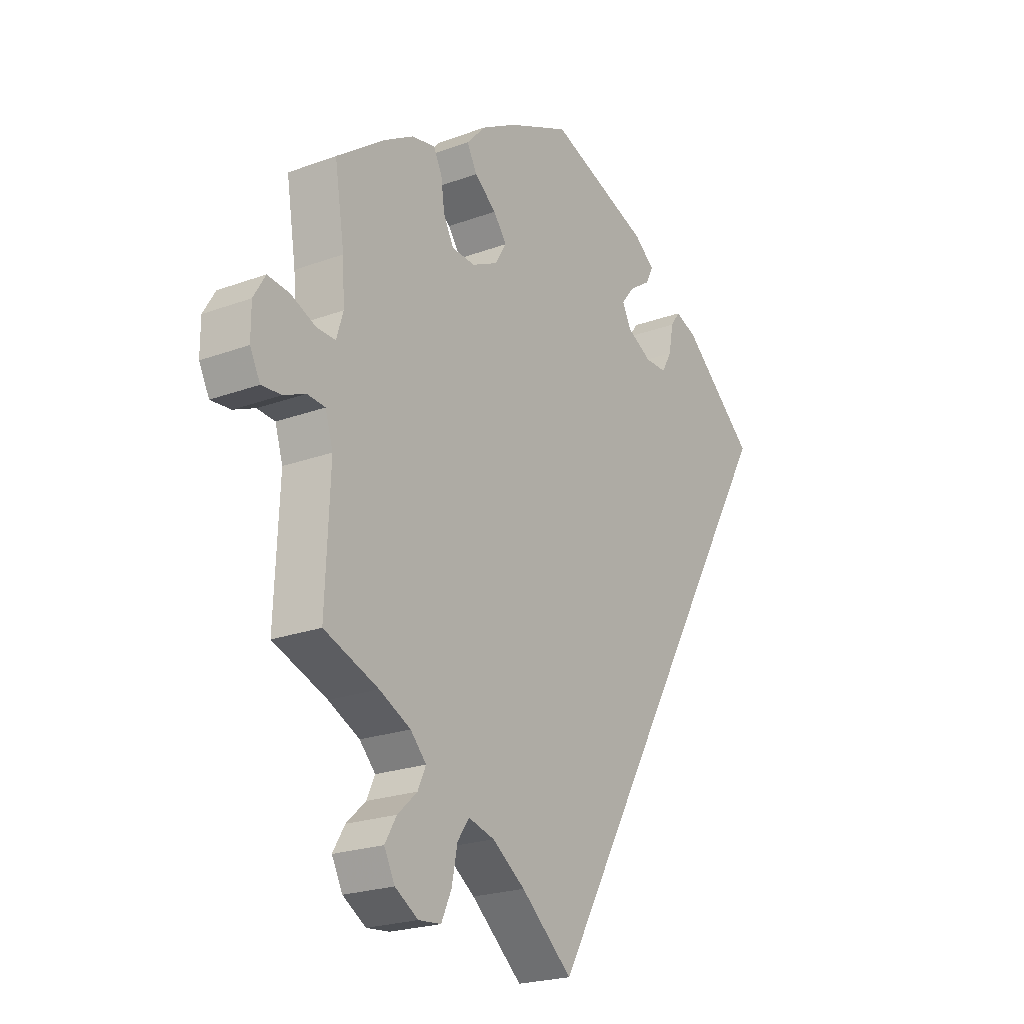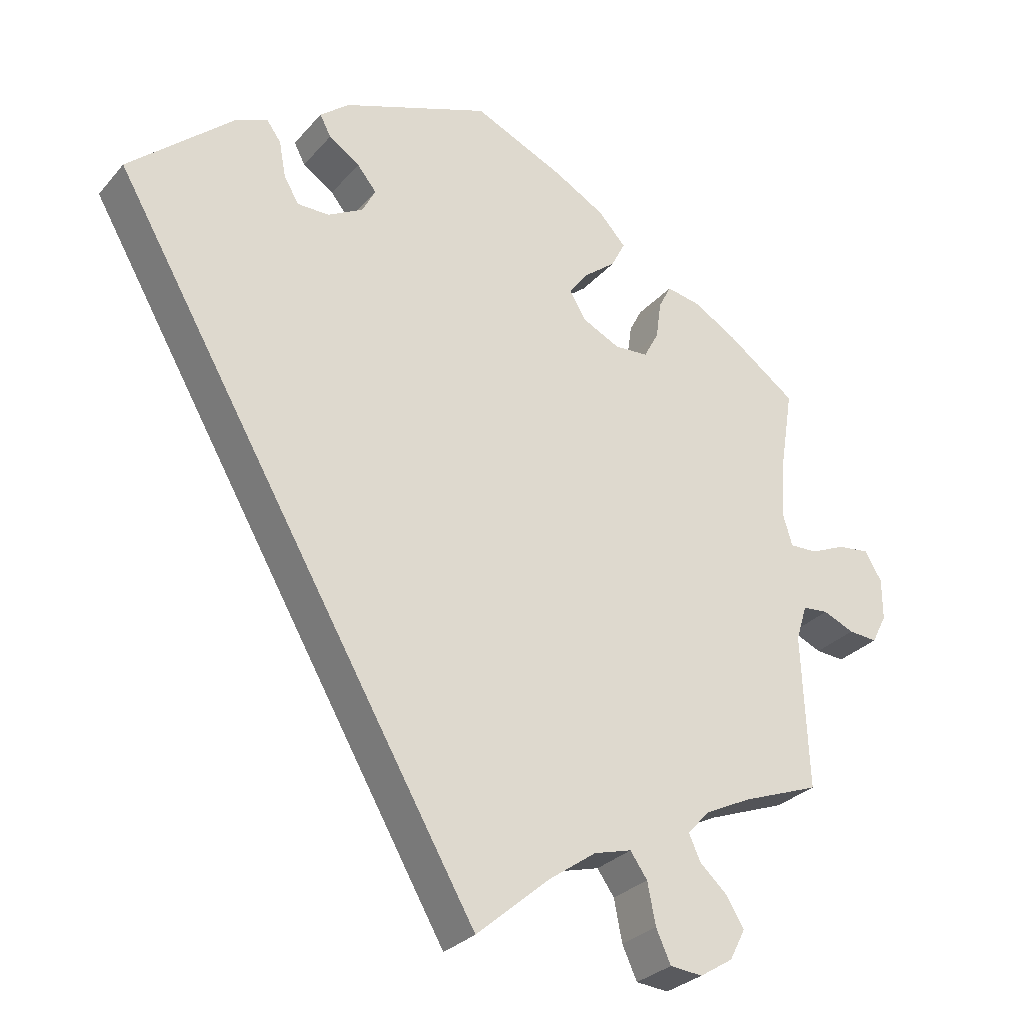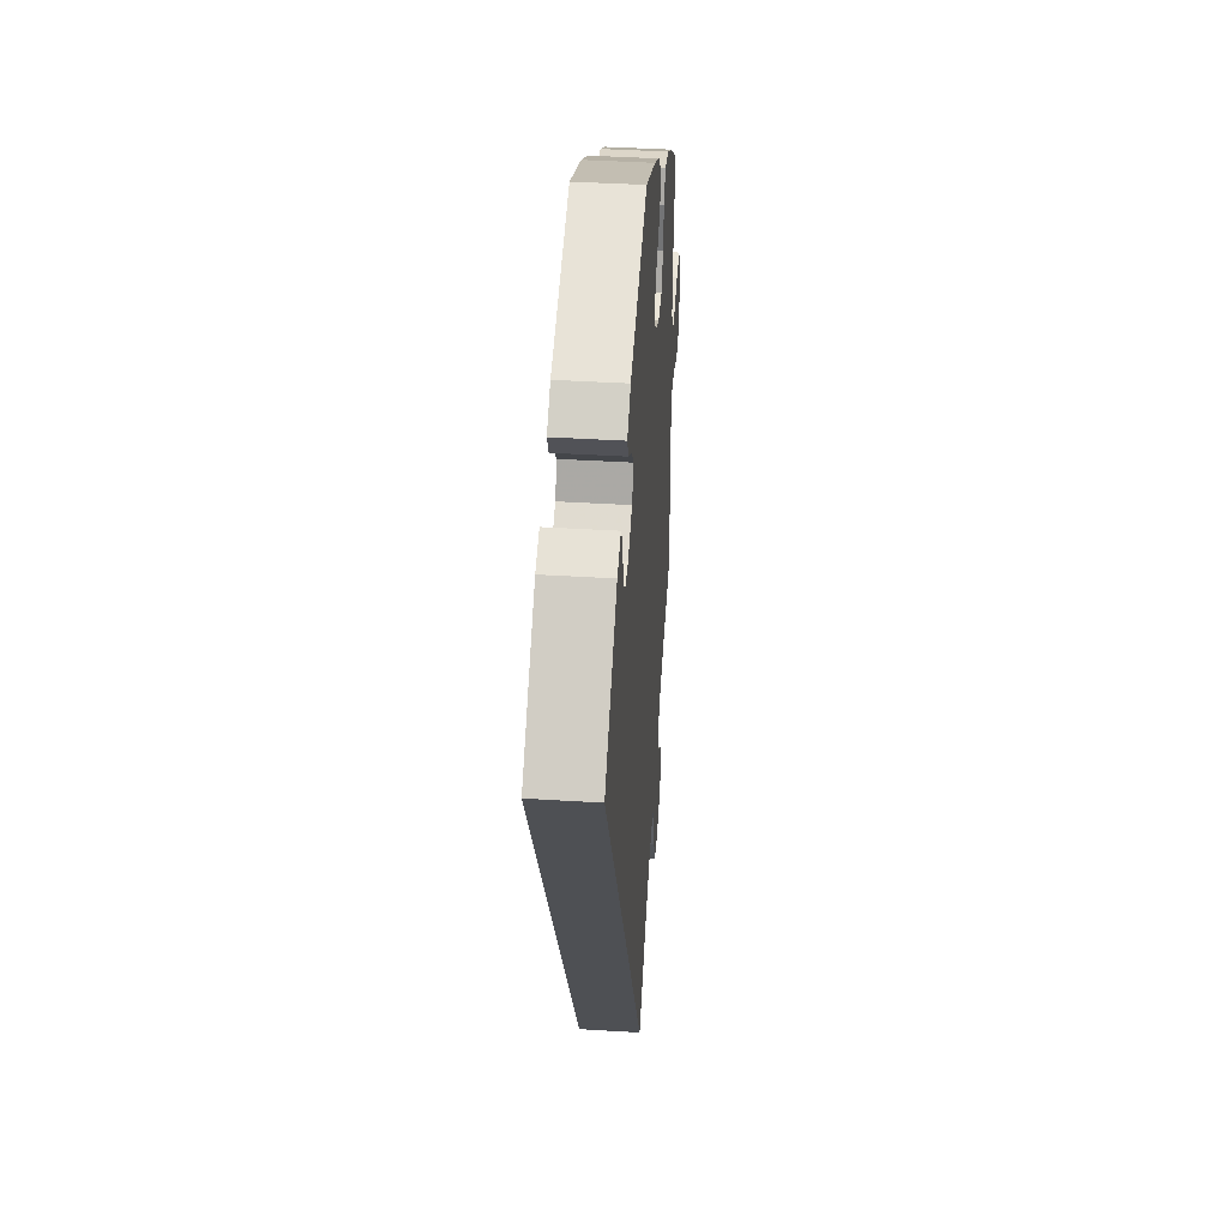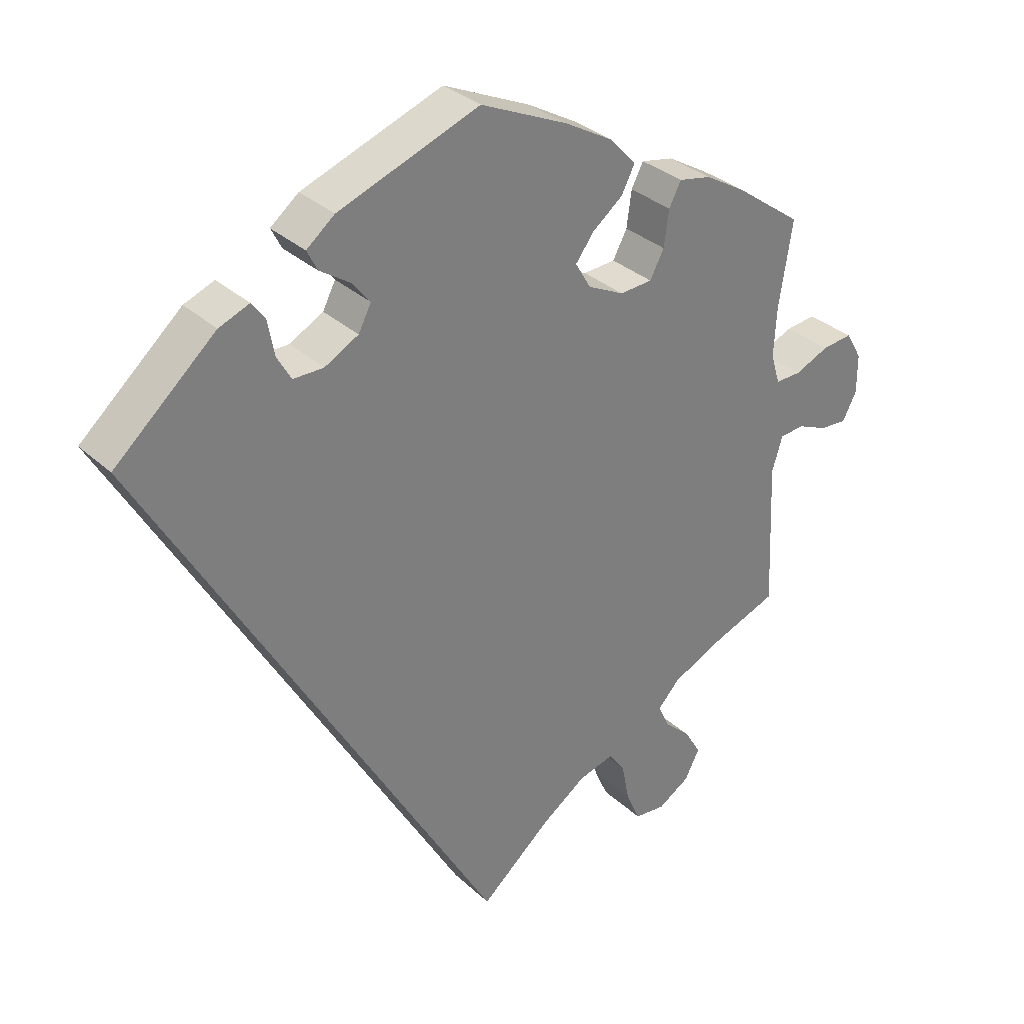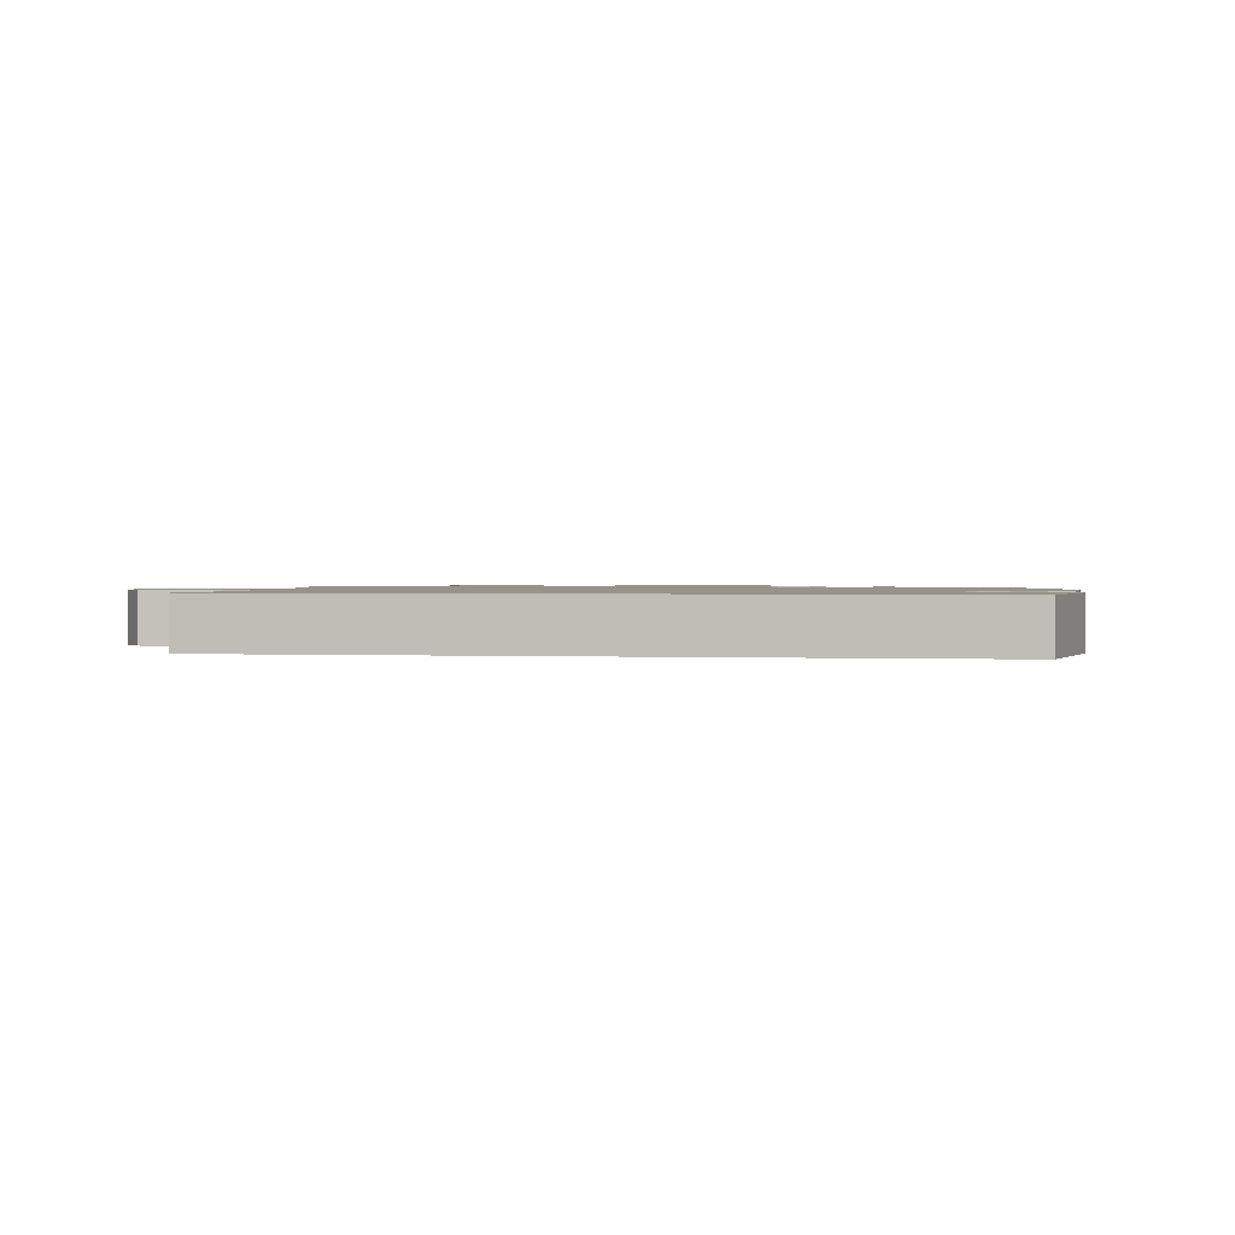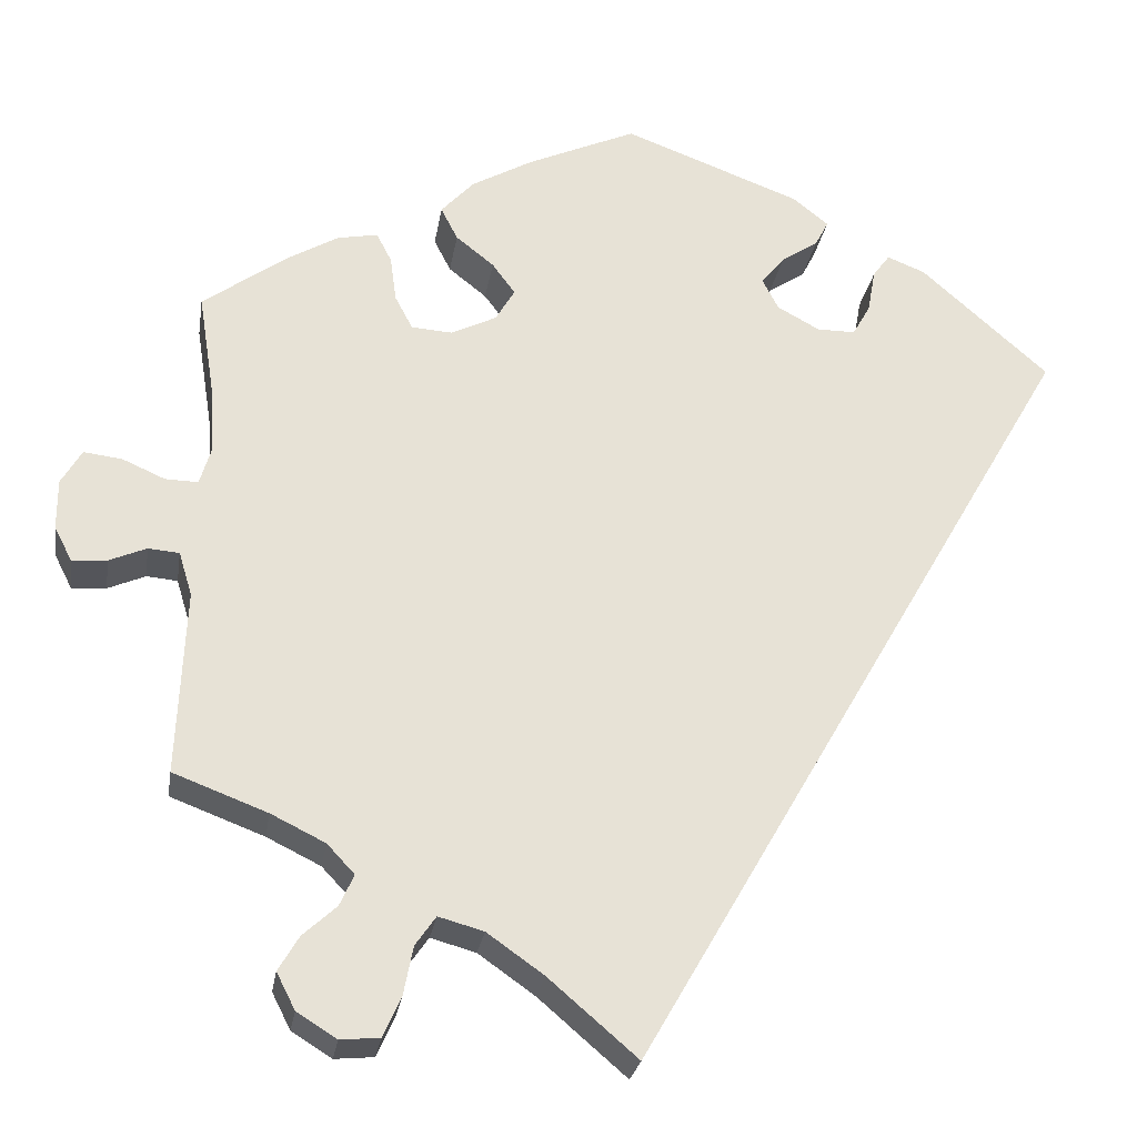
<metadata>
{"format":"obj","ext":"obj","renderer":"f3d","projection":"perspective","resolution":1024,"background":"white","views":[{"elev":-22.2,"azim":122.8,"up":"+Z"},{"elev":-28.9,"azim":-32.3,"up":"+Z"},{"elev":41.1,"azim":-85.7,"up":"+Z"},{"elev":32.1,"azim":-38.3,"up":"+Z"},{"elev":1.4,"azim":-110.9,"up":"+Y"},{"elev":-26.3,"azim":171.0,"up":"+Z"}]}
</metadata>
<code>
v 0.122 0.07 0.523
v 0.191 0.07 0.484
v 0.228 0.07 0.444
v 0.209 0.07 0.407
v 0.166 0.07 0.373
v 0.14 0.07 0.338
v 0.162 0.07 0.301
v 0.213 0.07 0.276
v 0.259 0.07 0.279
v 0.279 0.07 0.317
v 0.286 0.07 0.368
v 0.303 0.07 0.401
v 0.349 0.07 0.392
v 0.407 0.07 0.358
v 0.501 0.07 0.29
v 0.482 0.07 0.17
v 0.478 0.07 0.1
v 0.491 0.07 0.057
v 0.528 0.07 0.058
v 0.576 0.07 0.079
v 0.619 0.07 0.084
v 0.642 0.07 0.045
v 0.642 0.07 -0.011
v 0.622 0.07 -0.05
v 0.583 0.07 -0.047
v 0.541 0.07 -0.029
v 0.506 0.07 -0.032
v 0.491 0.07 -0.081
v 0.5 0.07 -0.289
v 0.394 0.07 -0.329
v 0.333 0.07 -0.359
v 0.302 0.07 -0.392
v 0.318 0.07 -0.427
v 0.356 0.07 -0.462
v 0.379 0.07 -0.501
v 0.358 0.07 -0.542
v 0.313 0.07 -0.57
v 0.269 0.07 -0.566
v 0.249 0.07 -0.522
v 0.238 0.07 -0.466
v 0.215 0.07 -0.433
v 0.164 0.07 -0.447
v 0.1 0.07 -0.492
v 0 0.07 -0.578
v -0.501 0.07 0.289
v -0.358 0.07 0.415
v -0.315 0.07 0.432
v -0.296 0.07 0.406
v -0.287 0.07 0.357
v -0.267 0.07 0.322
v -0.224 0.07 0.322
v -0.176 0.07 0.348
v -0.158 0.07 0.383
v -0.184 0.07 0.415
v -0.226 0.07 0.443
v -0.241 0.07 0.472
v -0.201 0.07 0.504
v -0.001 0.07 0.578
v 0.122 0 0.523
v 0.191 0 0.484
v 0.228 0 0.444
v 0.209 0 0.407
v 0.166 0 0.373
v 0.14 0 0.338
v 0.162 0 0.301
v 0.213 0 0.276
v 0.259 0 0.279
v 0.279 0 0.317
v 0.286 0 0.368
v 0.303 0 0.401
v 0.349 0 0.392
v 0.407 0 0.358
v 0.501 0 0.29
v 0.482 0 0.17
v 0.478 0 0.1
v 0.491 0 0.057
v 0.528 0 0.058
v 0.576 0 0.079
v 0.619 0 0.084
v 0.642 0 0.045
v 0.642 0 -0.011
v 0.622 0 -0.05
v 0.583 0 -0.047
v 0.541 0 -0.029
v 0.506 0 -0.032
v 0.491 0 -0.081
v 0.5 0 -0.289
v 0.394 0 -0.329
v 0.333 0 -0.359
v 0.302 0 -0.392
v 0.318 0 -0.427
v 0.356 0 -0.462
v 0.379 0 -0.501
v 0.358 0 -0.542
v 0.313 0 -0.57
v 0.269 0 -0.566
v 0.249 0 -0.522
v 0.238 0 -0.466
v 0.215 0 -0.433
v 0.164 0 -0.447
v 0.1 0 -0.492
v 0 0 -0.578
v -0.501 0 0.289
v -0.358 0 0.415
v -0.315 0 0.432
v -0.296 0 0.406
v -0.287 0 0.357
v -0.267 0 0.322
v -0.224 0 0.322
v -0.176 0 0.348
v -0.158 0 0.383
v -0.184 0 0.415
v -0.226 0 0.443
v -0.241 0 0.472
v -0.201 0 0.504
v -0.001 0 0.578
f 54 55 56 57
f 53 54 57 58
f 52 53 58 1
f 46 47 48 49
f 46 49 50
f 43 44 45 46
f 42 43 46 50
f 41 42 50 51
f 37 38 39 40
f 33 34 35 36
f 32 33 36 37
f 28 29 30
f 27 28 30 31
f 23 24 25 26
f 23 26 27
f 22 23 27
f 19 20 21 22
f 18 19 22 27
f 17 18 27 31
f 13 14 15 16
f 10 11 12 13
f 9 10 13 16
f 8 9 16 17
f 2 3 4 5
f 52 1 2 5
f 52 5 6
f 51 52 6 7
f 32 37 40 41
f 31 32 41 51
f 17 31 51
f 7 8 17 51
f 115 114 113 112
f 116 115 112 111
f 59 116 111 110
f 107 106 105 104
f 108 107 104
f 104 103 102 101
f 108 104 101 100
f 109 108 100 99
f 98 97 96 95
f 94 93 92 91
f 95 94 91 90
f 88 87 86
f 89 88 86 85
f 84 83 82 81
f 85 84 81
f 85 81 80
f 80 79 78 77
f 85 80 77 76
f 89 85 76 75
f 74 73 72 71
f 71 70 69 68
f 74 71 68 67
f 75 74 67 66
f 63 62 61 60
f 63 60 59 110
f 64 63 110
f 65 64 110 109
f 99 98 95 90
f 109 99 90 89
f 109 89 75
f 109 75 66 65
f 1 59 60 2
f 2 60 61 3
f 3 61 62 4
f 4 62 63 5
f 5 63 64 6
f 6 64 65 7
f 7 65 66 8
f 8 66 67 9
f 9 67 68 10
f 10 68 69 11
f 11 69 70 12
f 12 70 71 13
f 13 71 72 14
f 14 72 73 15
f 15 73 74 16
f 16 74 75 17
f 17 75 76 18
f 18 76 77 19
f 19 77 78 20
f 20 78 79 21
f 21 79 80 22
f 22 80 81 23
f 23 81 82 24
f 24 82 83 25
f 25 83 84 26
f 26 84 85 27
f 27 85 86 28
f 28 86 87 29
f 29 87 88 30
f 30 88 89 31
f 31 89 90 32
f 32 90 91 33
f 33 91 92 34
f 34 92 93 35
f 35 93 94 36
f 36 94 95 37
f 37 95 96 38
f 38 96 97 39
f 39 97 98 40
f 40 98 99 41
f 41 99 100 42
f 42 100 101 43
f 43 101 102 44
f 44 102 103 45
f 45 103 104 46
f 46 104 105 47
f 47 105 106 48
f 48 106 107 49
f 49 107 108 50
f 50 108 109 51
f 51 109 110 52
f 52 110 111 53
f 53 111 112 54
f 54 112 113 55
f 55 113 114 56
f 56 114 115 57
f 57 115 116 58
f 58 116 59 1

</code>
